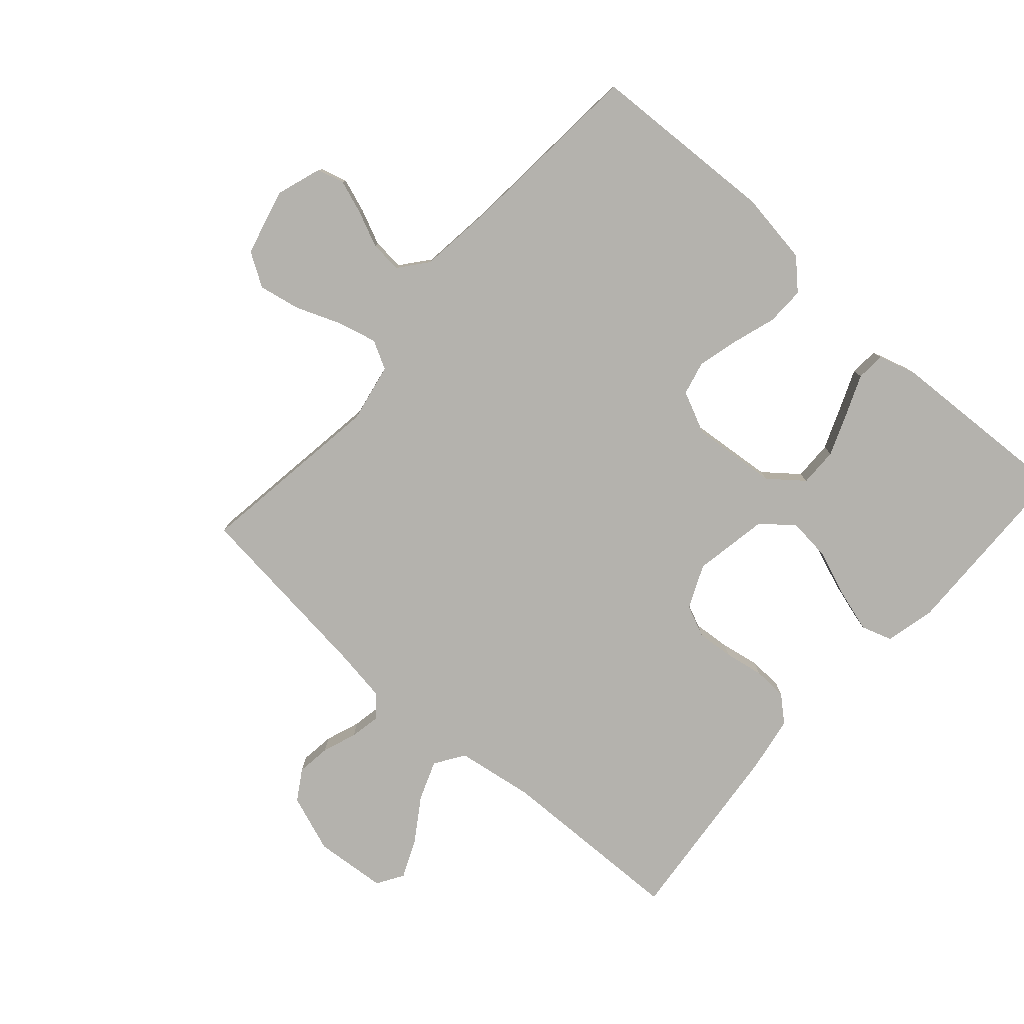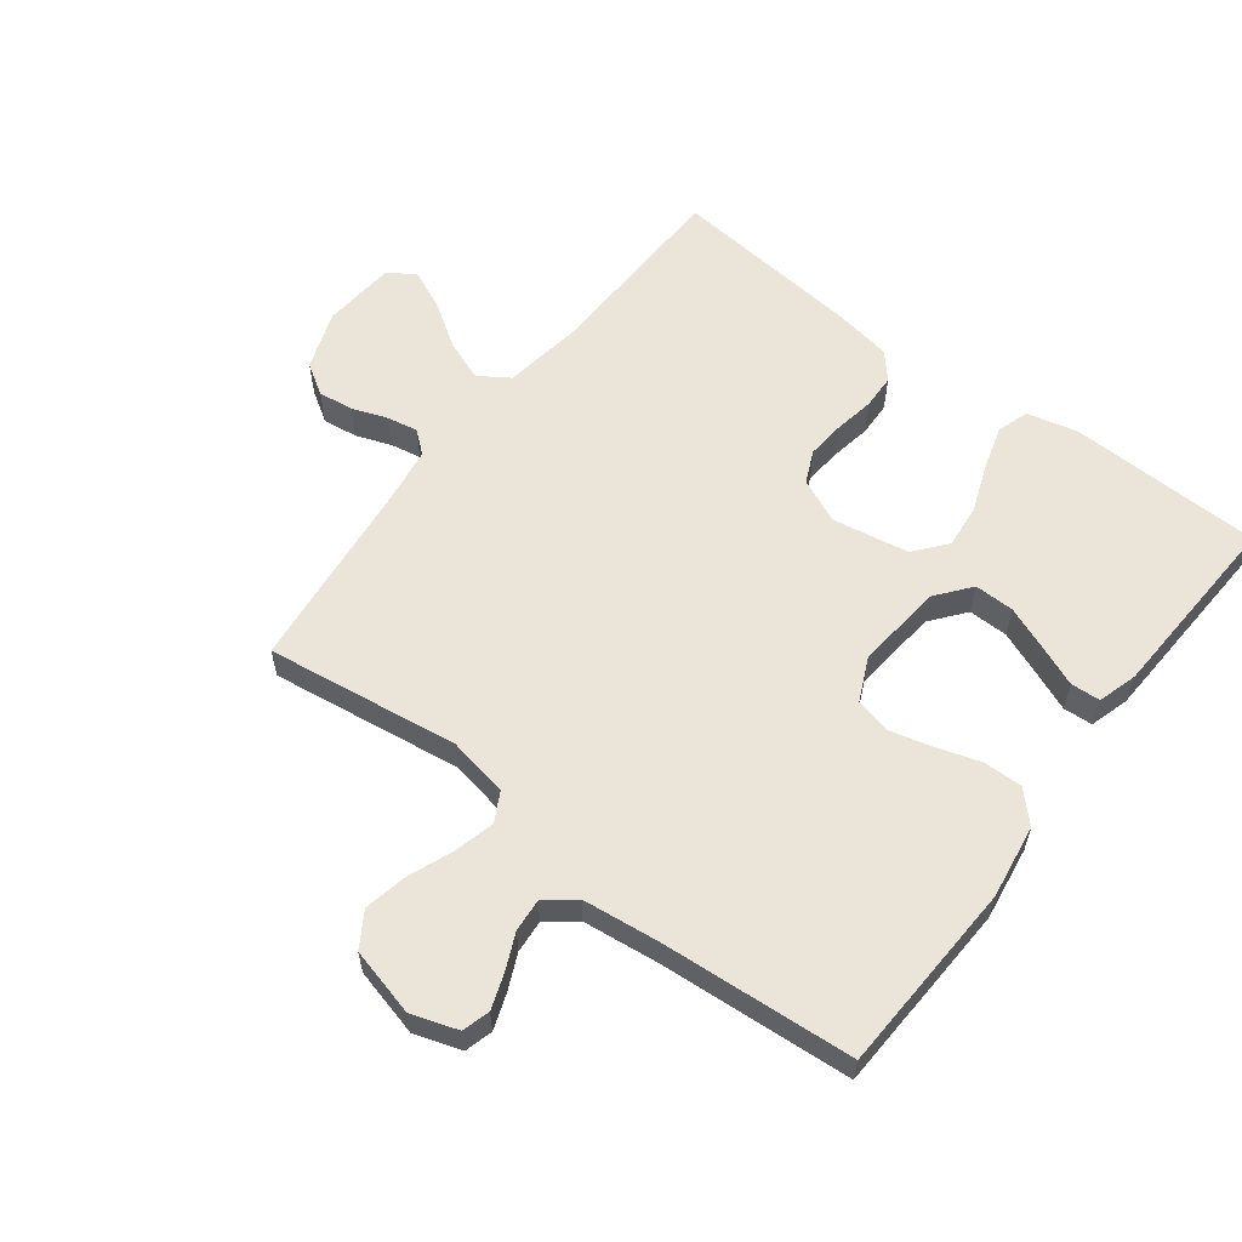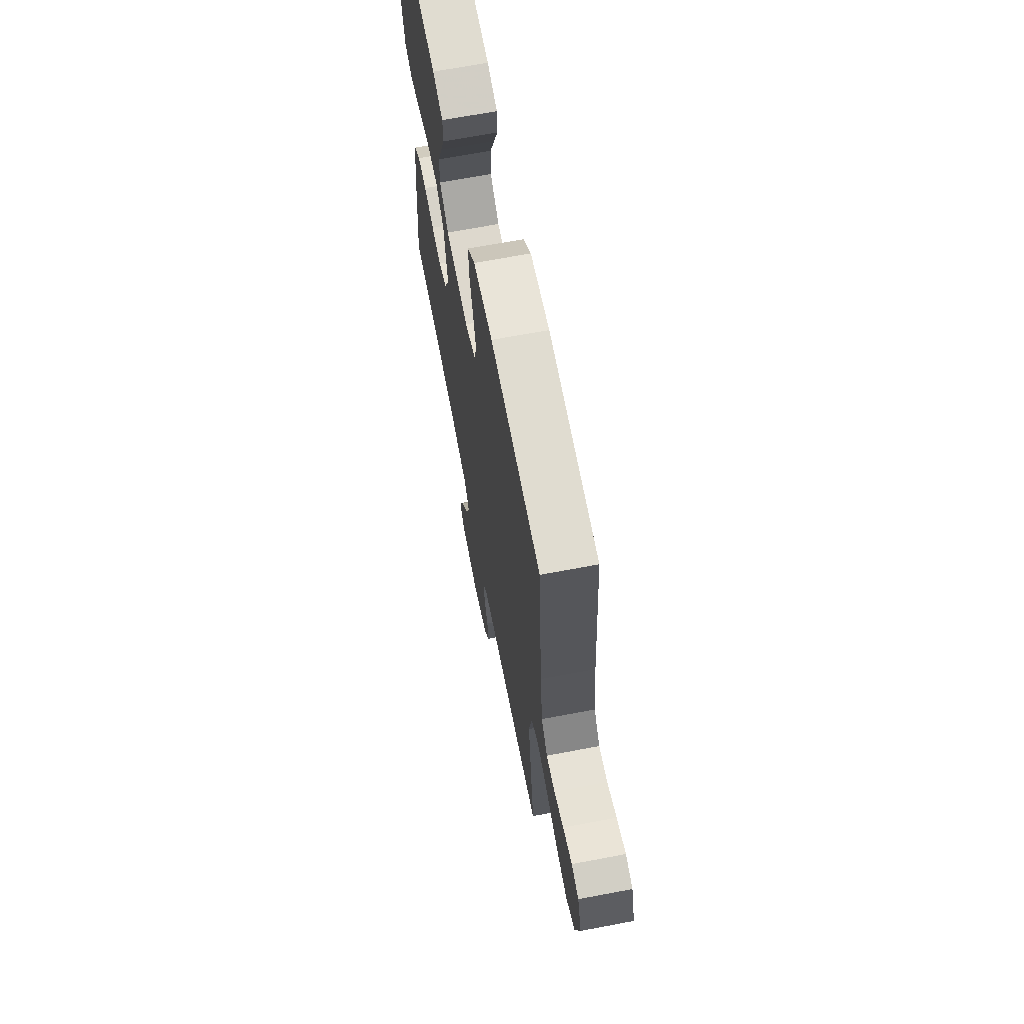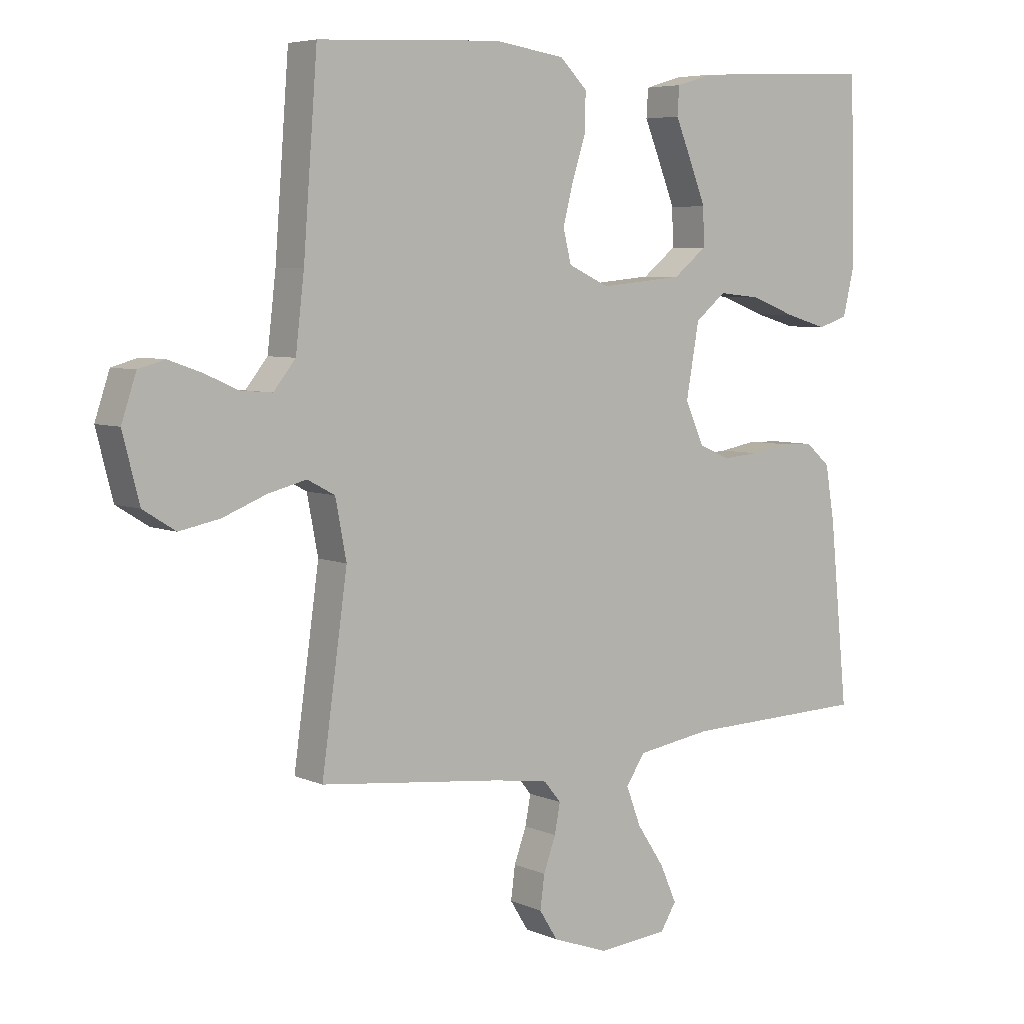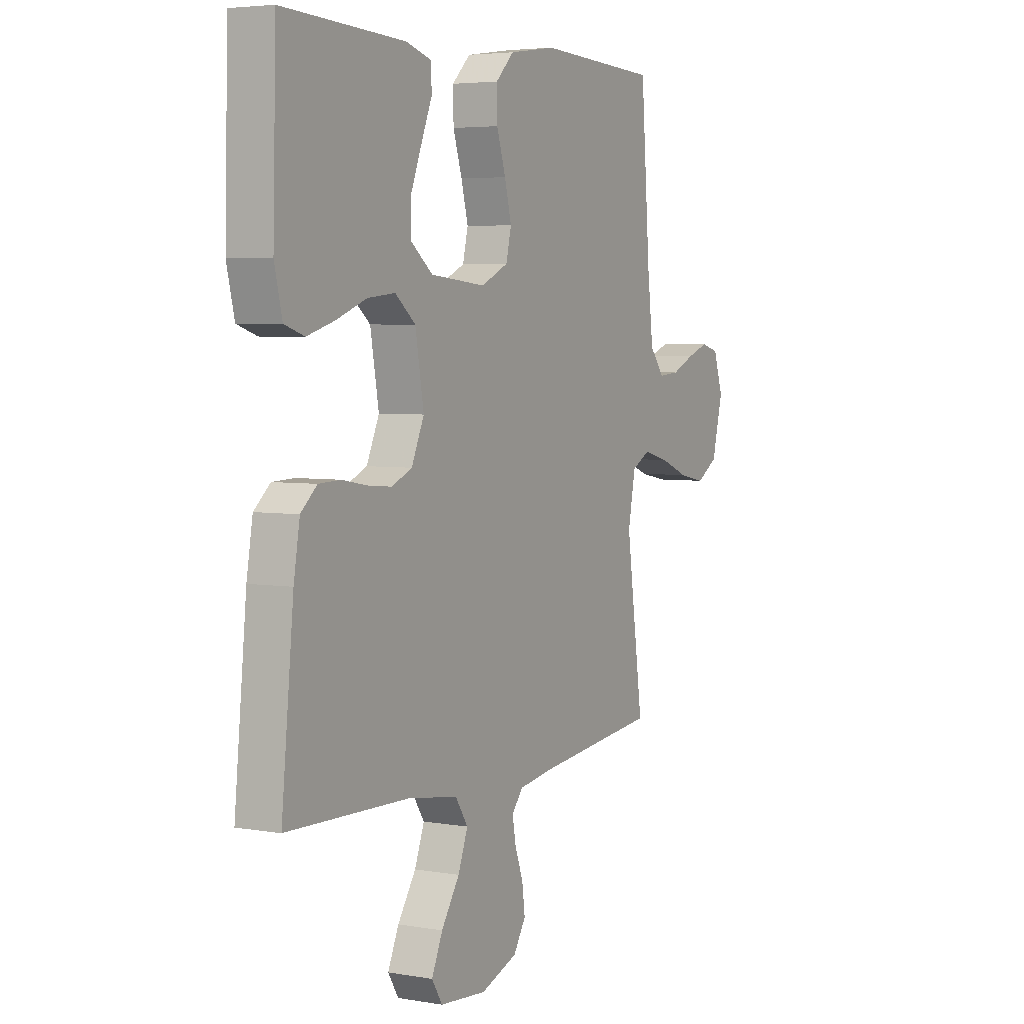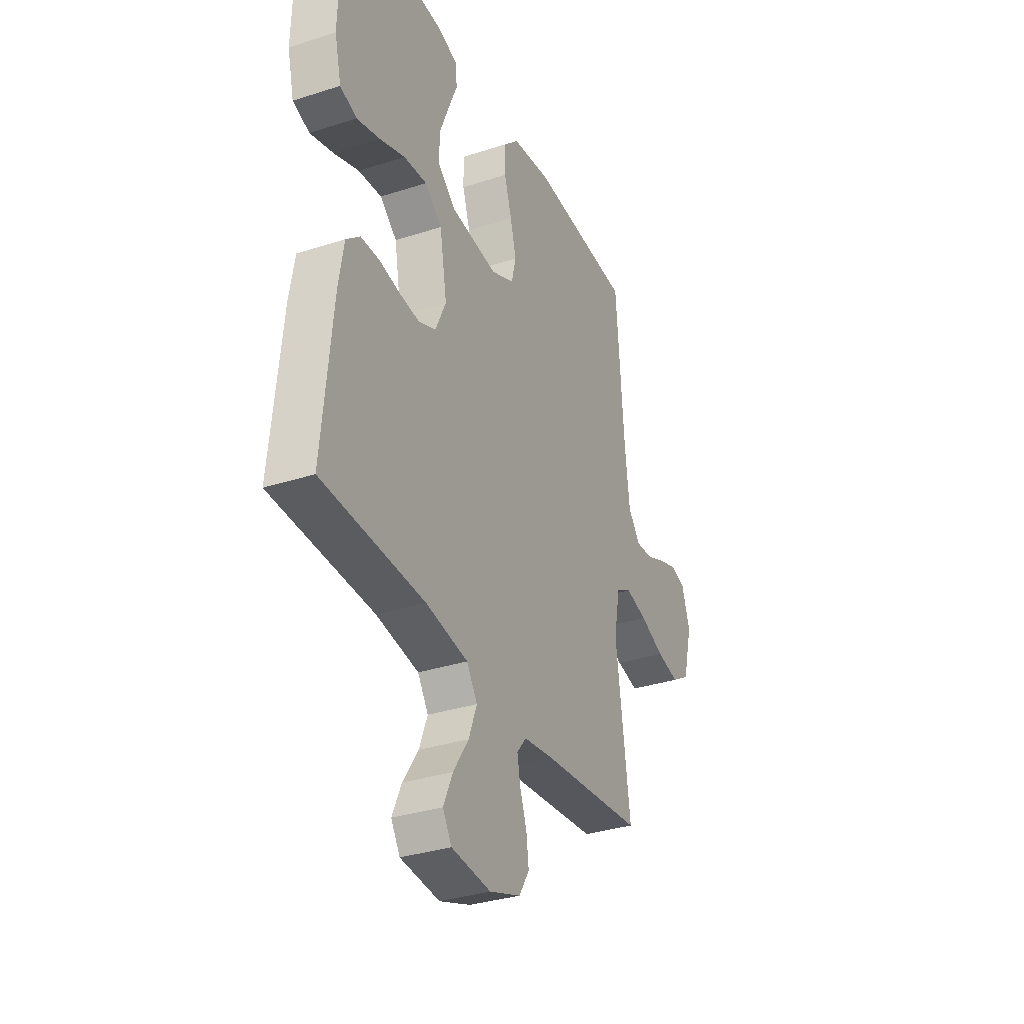
<metadata>
{"format":"obj","ext":"obj","renderer":"f3d","projection":"perspective","resolution":1024,"background":"white","views":[{"elev":-79.5,"azim":-41.6,"up":"+Y"},{"elev":59.0,"azim":-52.6,"up":"+Y"},{"elev":67.1,"azim":-100.8,"up":"+Z"},{"elev":5.8,"azim":-37.8,"up":"+Z"},{"elev":4.5,"azim":118.9,"up":"+Z"},{"elev":-33.5,"azim":113.8,"up":"+Z"}]}
</metadata>
<code>
v -0.5 0.07 -0.5
v -0.458 0.07 -0.2
v -0.476 0.07 -0.106
v -0.521 0.07 -0.082
v -0.584 0.07 -0.098
v -0.655 0.07 -0.126
v -0.721 0.07 -0.139
v -0.774 0.07 -0.106
v -0.801 0.07 0
v -0.777 0.07 0.072
v -0.734 0.07 0.084
v -0.68 0.07 0.065
v -0.624 0.07 0.04
v -0.573 0.07 0.036
v -0.537 0.07 0.081
v -0.523 0.07 0.2
v -0.5 0.07 0.5
v -0.2 0.07 0.514
v -0.085 0.07 0.497
v -0.04 0.07 0.453
v -0.041 0.07 0.392
v -0.063 0.07 0.323
v -0.08 0.07 0.257
v -0.067 0.07 0.203
v 0 0.07 0.172
v 0.136 0.07 0.185
v 0.19 0.07 0.228
v 0.189 0.07 0.29
v 0.162 0.07 0.358
v 0.136 0.07 0.421
v 0.139 0.07 0.467
v 0.2 0.07 0.485
v 0.5 0.07 0.5
v 0.508 0.07 0.2
v 0.489 0.07 0.121
v 0.44 0.07 0.105
v 0.372 0.07 0.125
v 0.298 0.07 0.153
v 0.23 0.07 0.16
v 0.18 0.07 0.119
v 0.159 0.07 0
v 0.19 0.07 -0.069
v 0.24 0.07 -0.091
v 0.299 0.07 -0.086
v 0.361 0.07 -0.075
v 0.415 0.07 -0.077
v 0.455 0.07 -0.112
v 0.47 0.07 -0.2
v 0.5 0.07 -0.5
v 0.2 0.07 -0.508
v 0.076 0.07 -0.527
v 0.045 0.07 -0.574
v 0.069 0.07 -0.637
v 0.114 0.07 -0.705
v 0.141 0.07 -0.766
v 0.115 0.07 -0.808
v 0 0.07 -0.818
v -0.091 0.07 -0.785
v -0.121 0.07 -0.737
v -0.114 0.07 -0.683
v -0.094 0.07 -0.628
v -0.085 0.07 -0.58
v -0.113 0.07 -0.546
v -0.2 0.07 -0.533
v -0.5 0 -0.5
v -0.458 0 -0.2
v -0.476 0 -0.106
v -0.521 0 -0.082
v -0.584 0 -0.098
v -0.655 0 -0.126
v -0.721 0 -0.139
v -0.774 0 -0.106
v -0.801 0 0
v -0.777 0 0.072
v -0.734 0 0.084
v -0.68 0 0.065
v -0.624 0 0.04
v -0.573 0 0.036
v -0.537 0 0.081
v -0.523 0 0.2
v -0.5 0 0.5
v -0.2 0 0.514
v -0.085 0 0.497
v -0.04 0 0.453
v -0.041 0 0.392
v -0.063 0 0.323
v -0.08 0 0.257
v -0.067 0 0.203
v 0 0 0.172
v 0.136 0 0.185
v 0.19 0 0.228
v 0.189 0 0.29
v 0.162 0 0.358
v 0.136 0 0.421
v 0.139 0 0.467
v 0.2 0 0.485
v 0.5 0 0.5
v 0.508 0 0.2
v 0.489 0 0.121
v 0.44 0 0.105
v 0.372 0 0.125
v 0.298 0 0.153
v 0.23 0 0.16
v 0.18 0 0.119
v 0.159 0 0
v 0.19 0 -0.069
v 0.24 0 -0.091
v 0.299 0 -0.086
v 0.361 0 -0.075
v 0.415 0 -0.077
v 0.455 0 -0.112
v 0.47 0 -0.2
v 0.5 0 -0.5
v 0.2 0 -0.508
v 0.076 0 -0.527
v 0.045 0 -0.574
v 0.069 0 -0.637
v 0.114 0 -0.705
v 0.141 0 -0.766
v 0.115 0 -0.808
v 0 0 -0.818
v -0.091 0 -0.785
v -0.121 0 -0.737
v -0.114 0 -0.683
v -0.094 0 -0.628
v -0.085 0 -0.58
v -0.113 0 -0.546
v -0.2 0 -0.533
f 58 59 60 61
f 58 61 62
f 57 58 62
f 56 57 62
f 53 54 55 56
f 52 53 56 62
f 51 52 62 63
f 47 48 49 50
f 44 45 46 47
f 43 44 47 50
f 42 43 50 51
f 35 36 37 38
f 33 34 35 38
f 33 38 39
f 29 30 31 32
f 28 29 32 33
f 27 28 33 39
f 19 20 21 22
f 19 22 23
f 16 17 18 19
f 15 16 19 23
f 14 15 23 24
f 10 11 12 13
f 8 9 10 13
f 8 13 14
f 5 6 7 8
f 4 5 8 14
f 3 4 14 24
f 64 1 2
f 41 42 51 63
f 40 41 63 64
f 26 27 39 40
f 25 26 40 64
f 24 25 64
f 2 3 24 64
f 125 124 123 122
f 126 125 122
f 126 122 121
f 126 121 120
f 120 119 118 117
f 126 120 117 116
f 127 126 116 115
f 114 113 112 111
f 111 110 109 108
f 114 111 108 107
f 115 114 107 106
f 102 101 100 99
f 102 99 98 97
f 103 102 97
f 96 95 94 93
f 97 96 93 92
f 103 97 92 91
f 86 85 84 83
f 87 86 83
f 83 82 81 80
f 87 83 80 79
f 88 87 79 78
f 77 76 75 74
f 77 74 73 72
f 78 77 72
f 72 71 70 69
f 78 72 69 68
f 88 78 68 67
f 66 65 128
f 127 115 106 105
f 128 127 105 104
f 104 103 91 90
f 128 104 90 89
f 128 89 88
f 128 88 67 66
f 1 65 66 2
f 2 66 67 3
f 3 67 68 4
f 4 68 69 5
f 5 69 70 6
f 6 70 71 7
f 7 71 72 8
f 8 72 73 9
f 9 73 74 10
f 10 74 75 11
f 11 75 76 12
f 12 76 77 13
f 13 77 78 14
f 14 78 79 15
f 15 79 80 16
f 16 80 81 17
f 17 81 82 18
f 18 82 83 19
f 19 83 84 20
f 20 84 85 21
f 21 85 86 22
f 22 86 87 23
f 23 87 88 24
f 24 88 89 25
f 25 89 90 26
f 26 90 91 27
f 27 91 92 28
f 28 92 93 29
f 29 93 94 30
f 30 94 95 31
f 31 95 96 32
f 32 96 97 33
f 33 97 98 34
f 34 98 99 35
f 35 99 100 36
f 36 100 101 37
f 37 101 102 38
f 38 102 103 39
f 39 103 104 40
f 40 104 105 41
f 41 105 106 42
f 42 106 107 43
f 43 107 108 44
f 44 108 109 45
f 45 109 110 46
f 46 110 111 47
f 47 111 112 48
f 48 112 113 49
f 49 113 114 50
f 50 114 115 51
f 51 115 116 52
f 52 116 117 53
f 53 117 118 54
f 54 118 119 55
f 55 119 120 56
f 56 120 121 57
f 57 121 122 58
f 58 122 123 59
f 59 123 124 60
f 60 124 125 61
f 61 125 126 62
f 62 126 127 63
f 63 127 128 64
f 64 128 65 1

</code>
